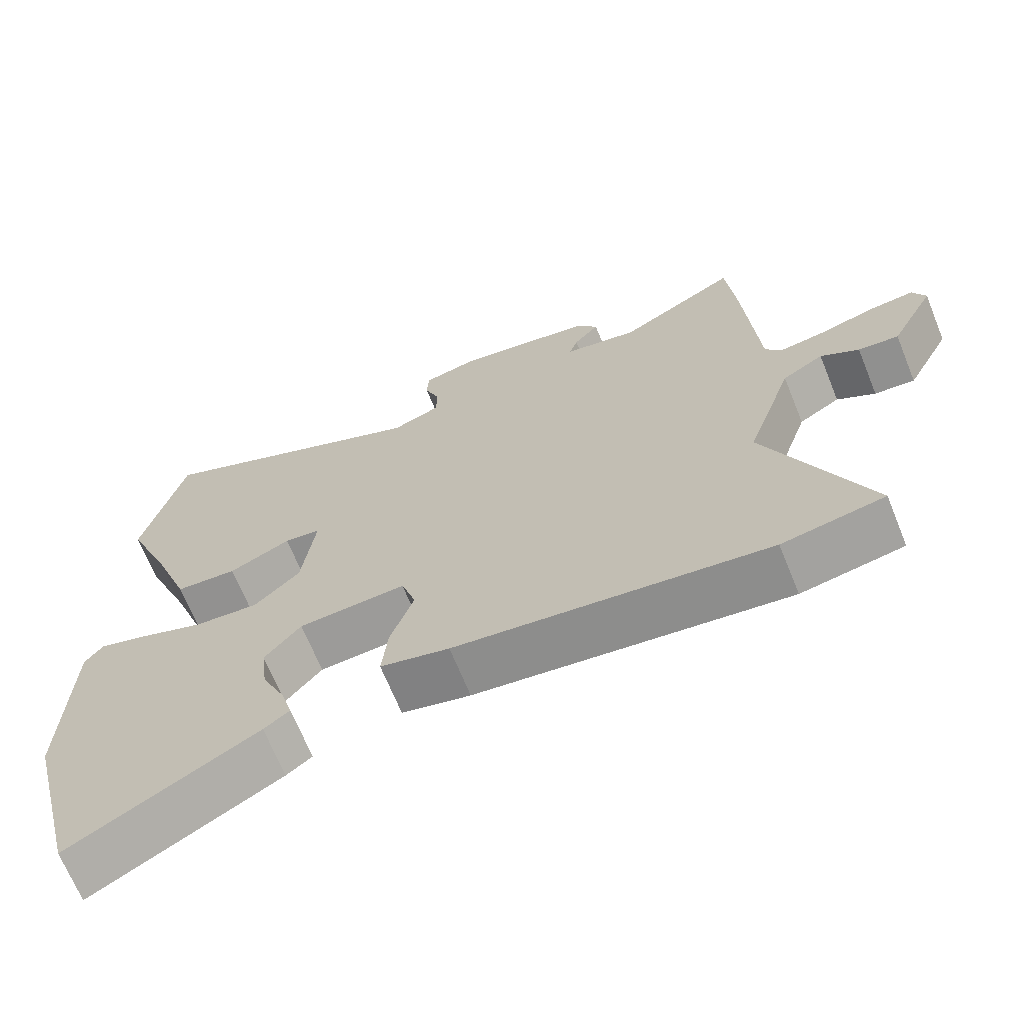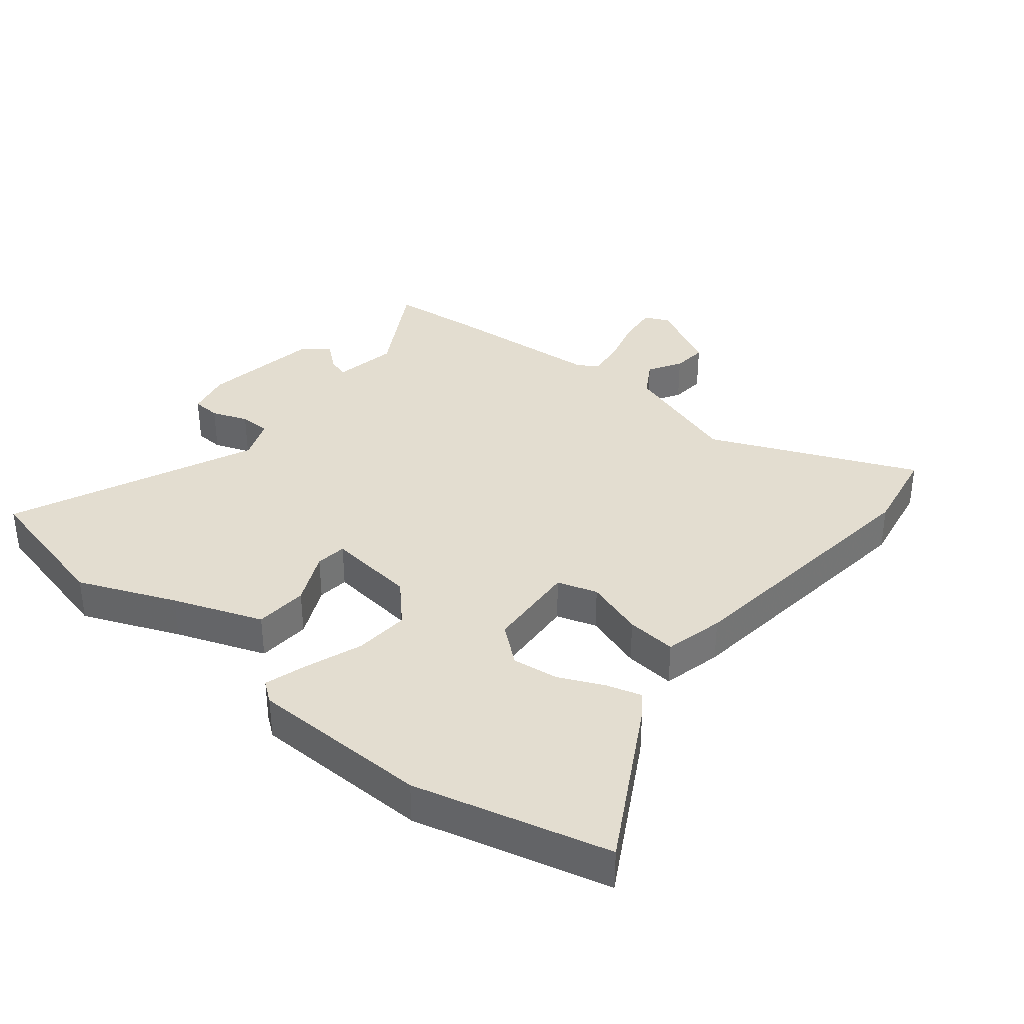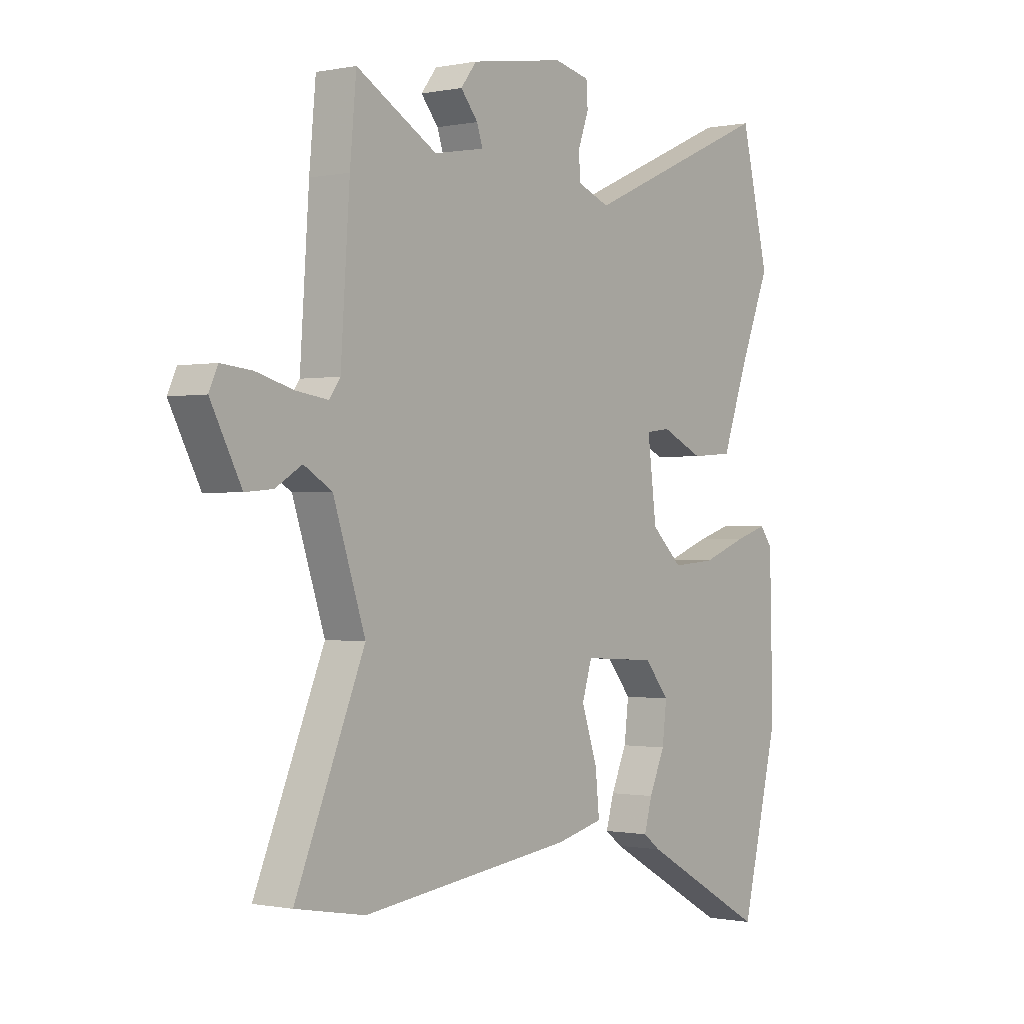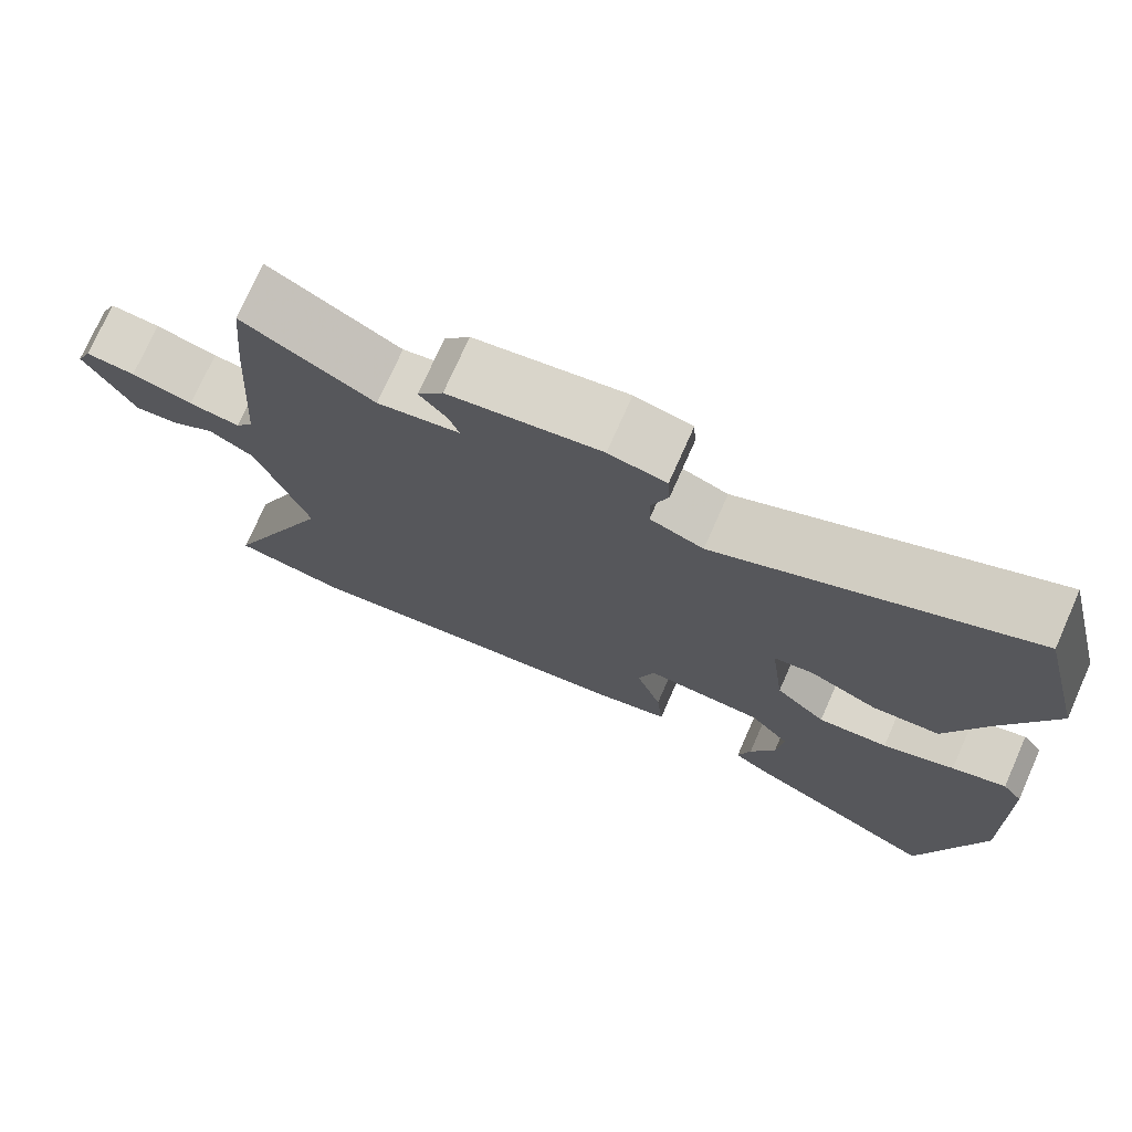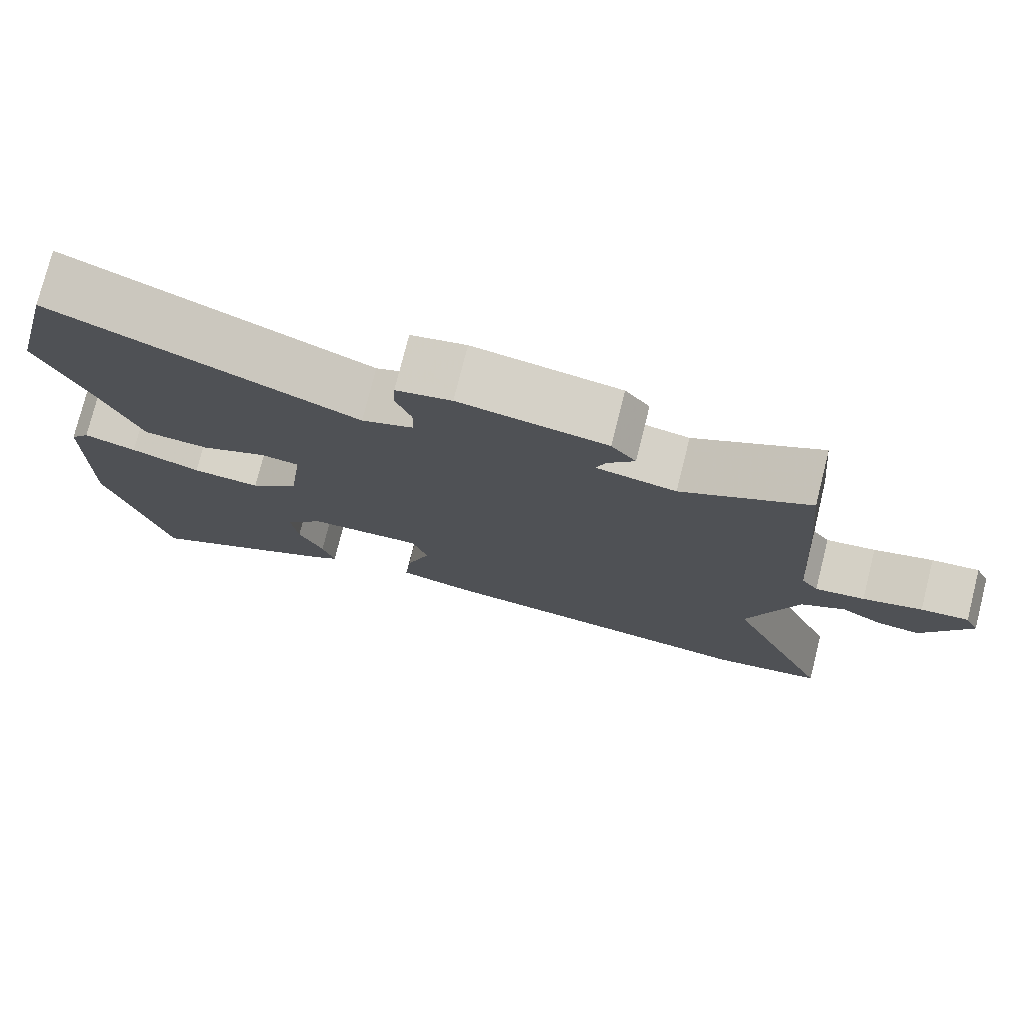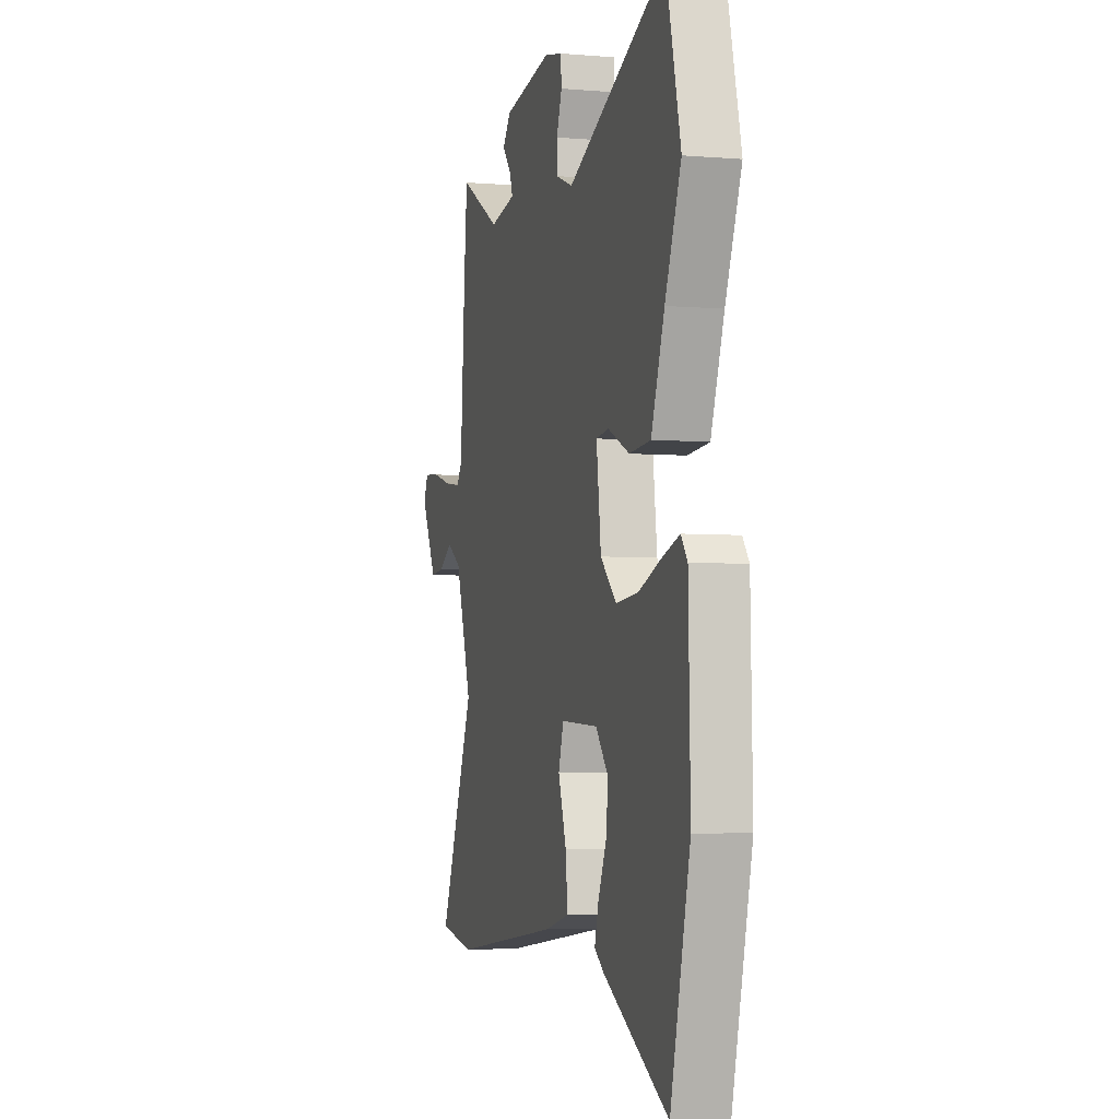
<metadata>
{"format":"obj","ext":"obj","renderer":"f3d","projection":"perspective","resolution":1024,"background":"white","views":[{"elev":-68.2,"azim":-157.9,"up":"+Z"},{"elev":35.6,"azim":128.8,"up":"+Y"},{"elev":-0.6,"azim":-53.0,"up":"+Z"},{"elev":74.4,"azim":23.9,"up":"+Z"},{"elev":76.8,"azim":-165.9,"up":"+Z"},{"elev":-4.3,"azim":74.7,"up":"+Z"}]}
</metadata>
<code>
v -0.471 0.07 -0.505
v -0.612 0.07 -0.48
v -0.472 0.07 -0.15
v -0.537 0.07 0.043
v -0.594 0.07 0.077
v -0.647 0.07 0.045
v -0.703 0.07 0.04
v -0.765 0.07 0.157
v -0.747 0.07 0.196
v -0.685 0.07 0.19
v -0.608 0.07 0.169
v -0.544 0.07 0.16
v -0.522 0.07 0.191
v -0.504 0.07 0.455
v -0.491 0.07 0.595
v -0.327 0.07 0.502
v -0.224 0.07 0.521
v -0.236 0.07 0.556
v -0.271 0.07 0.598
v -0.239 0.07 0.639
v -0.048 0.07 0.67
v 0.024 0.07 0.654
v 0.027 0.07 0.608
v 0.006 0.07 0.55
v 0.007 0.07 0.5
v 0.074 0.07 0.474
v 0.464 0.07 0.647
v 0.521 0.07 0.415
v 0.458 0.07 0.26
v 0.406 0.07 0.117
v 0.321 0.07 0.111
v 0.236 0.07 0.15
v 0.186 0.07 0.144
v 0.204 0.07 0.001
v 0.267 0.07 -0.058
v 0.355 0.07 -0.051
v 0.445 0.07 -0.018
v 0.513 0.07 0.003
v 0.538 0.07 -0.03
v 0.545 0.07 -0.318
v 0.468 0.07 -0.628
v 0.211 0.07 -0.487
v 0.176 0.07 -0.461
v 0.192 0.07 -0.405
v 0.224 0.07 -0.334
v 0.233 0.07 -0.26
v 0.183 0.07 -0.2
v 0.035 0.07 -0.191
v 0.015 0.07 -0.255
v 0.047 0.07 -0.349
v 0.055 0.07 -0.429
v -0.04 0.07 -0.452
v -0.471 0 -0.505
v -0.612 0 -0.48
v -0.472 0 -0.15
v -0.537 0 0.043
v -0.594 0 0.077
v -0.647 0 0.045
v -0.703 0 0.04
v -0.765 0 0.157
v -0.747 0 0.196
v -0.685 0 0.19
v -0.608 0 0.169
v -0.544 0 0.16
v -0.522 0 0.191
v -0.504 0 0.455
v -0.491 0 0.595
v -0.327 0 0.502
v -0.224 0 0.521
v -0.236 0 0.556
v -0.271 0 0.598
v -0.239 0 0.639
v -0.048 0 0.67
v 0.024 0 0.654
v 0.027 0 0.608
v 0.006 0 0.55
v 0.007 0 0.5
v 0.074 0 0.474
v 0.464 0 0.647
v 0.521 0 0.415
v 0.458 0 0.26
v 0.406 0 0.117
v 0.321 0 0.111
v 0.236 0 0.15
v 0.186 0 0.144
v 0.204 0 0.001
v 0.267 0 -0.058
v 0.355 0 -0.051
v 0.445 0 -0.018
v 0.513 0 0.003
v 0.538 0 -0.03
v 0.545 0 -0.318
v 0.468 0 -0.628
v 0.211 0 -0.487
v 0.176 0 -0.461
v 0.192 0 -0.405
v 0.224 0 -0.334
v 0.233 0 -0.26
v 0.183 0 -0.2
v 0.035 0 -0.191
v 0.015 0 -0.255
v 0.047 0 -0.349
v 0.055 0 -0.429
v -0.04 0 -0.452
f 49 50 51 52
f 49 52 1 2
f 48 49 2 3
f 47 48 3 4
f 42 43 44 45
f 42 45 46
f 41 42 46
f 40 41 46
f 39 40 46 47
f 36 37 38 39
f 29 30 31 32
f 29 32 33
f 26 27 28 29
f 25 26 29 33
f 21 22 23 24
f 21 24 25
f 18 19 20 21
f 17 18 21 25
f 16 17 25 33
f 13 14 15 16
f 8 9 10 11
f 8 11 12
f 5 6 7 8
f 5 8 12
f 4 5 12 13
f 36 39 47
f 35 36 47
f 34 35 47 4
f 16 33 34
f 4 13 16 34
f 104 103 102 101
f 54 53 104 101
f 55 54 101 100
f 56 55 100 99
f 97 96 95 94
f 98 97 94
f 98 94 93
f 98 93 92
f 99 98 92 91
f 91 90 89 88
f 84 83 82 81
f 85 84 81
f 81 80 79 78
f 85 81 78 77
f 76 75 74 73
f 77 76 73
f 73 72 71 70
f 77 73 70 69
f 85 77 69 68
f 68 67 66 65
f 63 62 61 60
f 64 63 60
f 60 59 58 57
f 64 60 57
f 65 64 57 56
f 99 91 88
f 99 88 87
f 56 99 87 86
f 86 85 68
f 86 68 65 56
f 1 53 54 2
f 2 54 55 3
f 3 55 56 4
f 4 56 57 5
f 5 57 58 6
f 6 58 59 7
f 7 59 60 8
f 8 60 61 9
f 9 61 62 10
f 10 62 63 11
f 11 63 64 12
f 12 64 65 13
f 13 65 66 14
f 14 66 67 15
f 15 67 68 16
f 16 68 69 17
f 17 69 70 18
f 18 70 71 19
f 19 71 72 20
f 20 72 73 21
f 21 73 74 22
f 22 74 75 23
f 23 75 76 24
f 24 76 77 25
f 25 77 78 26
f 26 78 79 27
f 27 79 80 28
f 28 80 81 29
f 29 81 82 30
f 30 82 83 31
f 31 83 84 32
f 32 84 85 33
f 33 85 86 34
f 34 86 87 35
f 35 87 88 36
f 36 88 89 37
f 37 89 90 38
f 38 90 91 39
f 39 91 92 40
f 40 92 93 41
f 41 93 94 42
f 42 94 95 43
f 43 95 96 44
f 44 96 97 45
f 45 97 98 46
f 46 98 99 47
f 47 99 100 48
f 48 100 101 49
f 49 101 102 50
f 50 102 103 51
f 51 103 104 52
f 52 104 53 1

</code>
